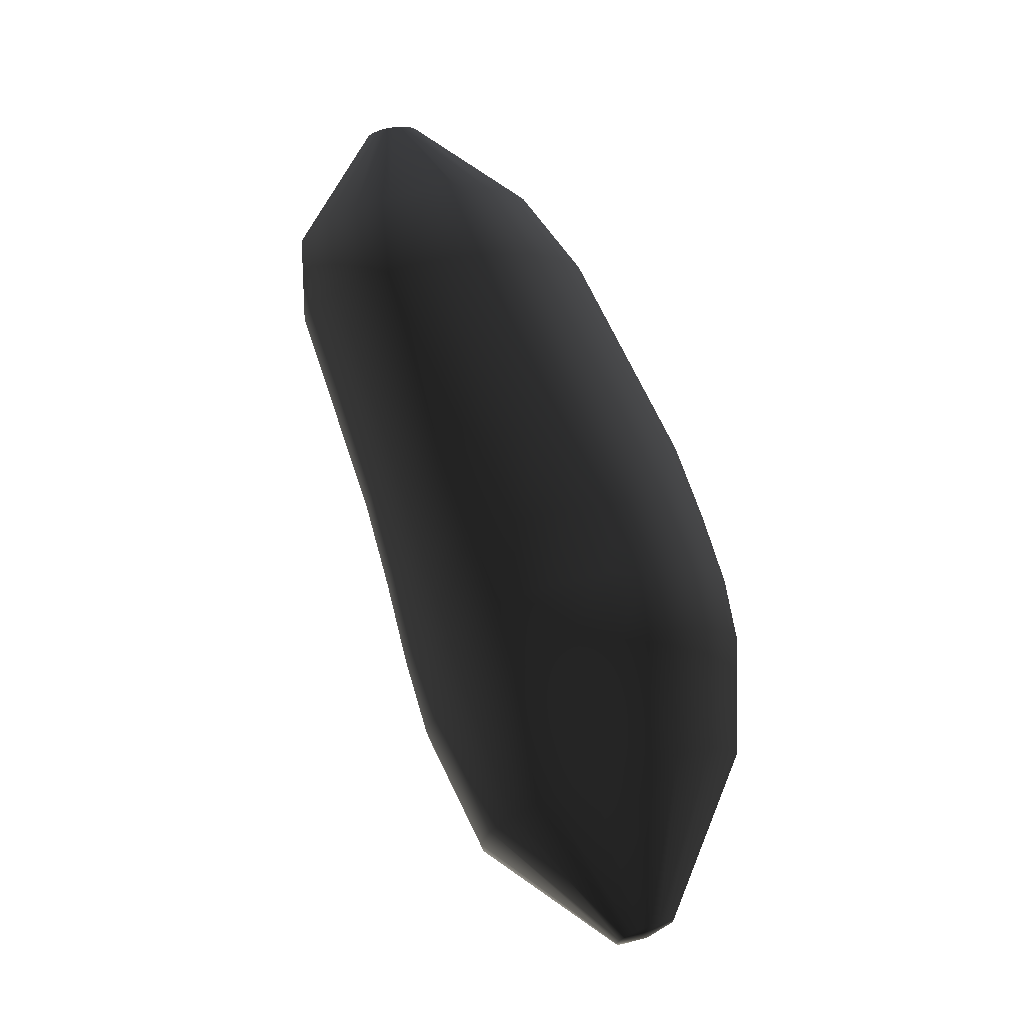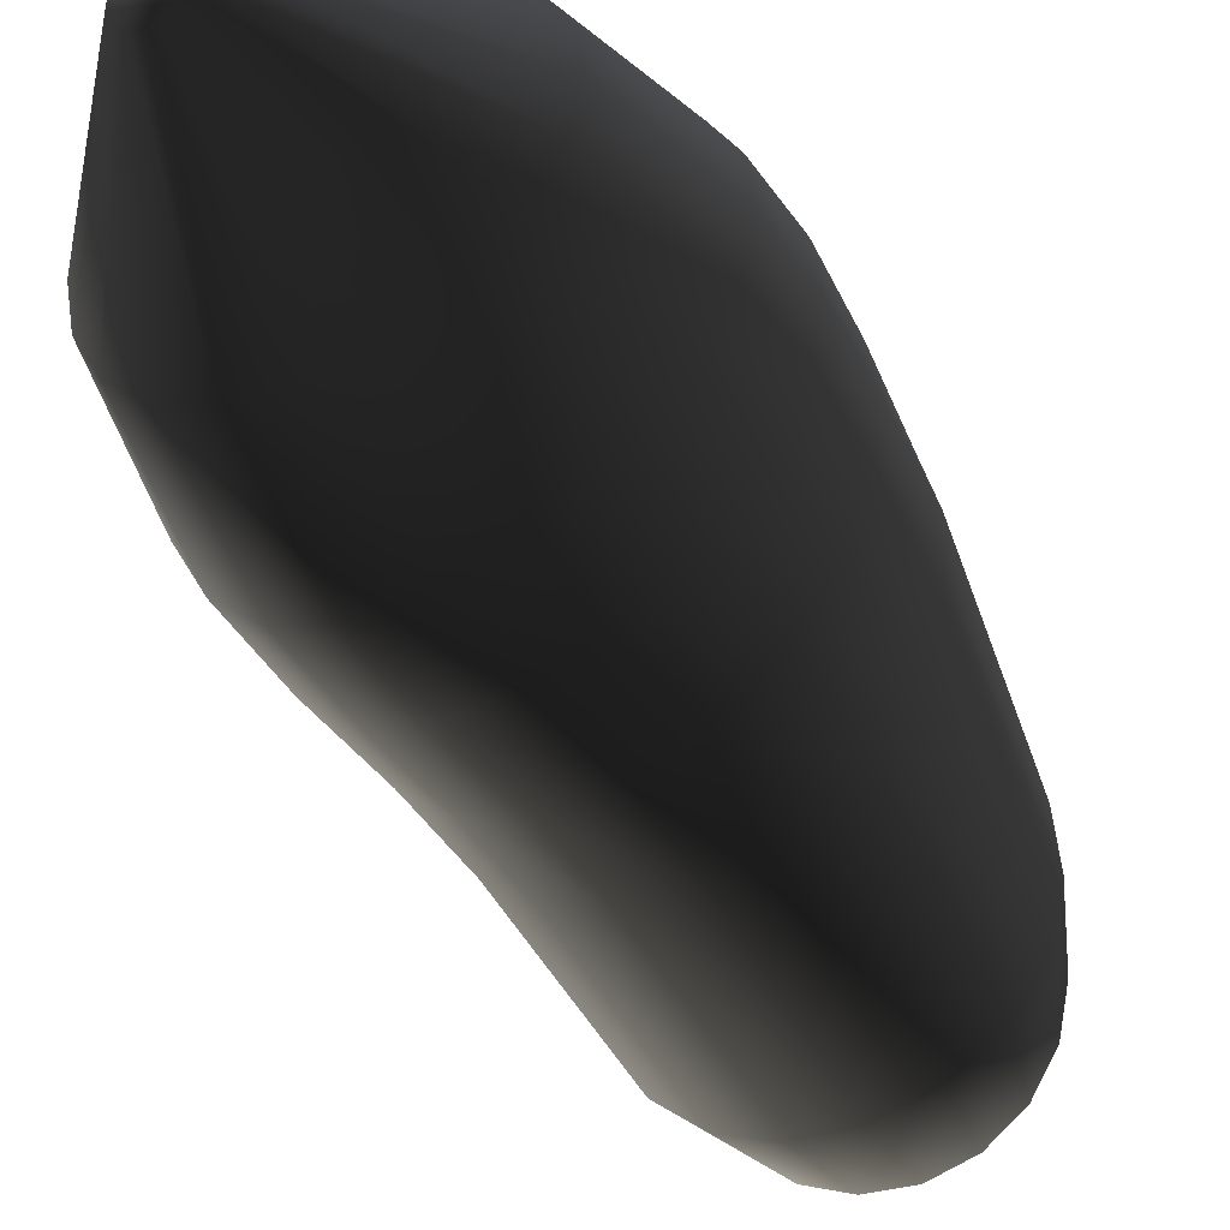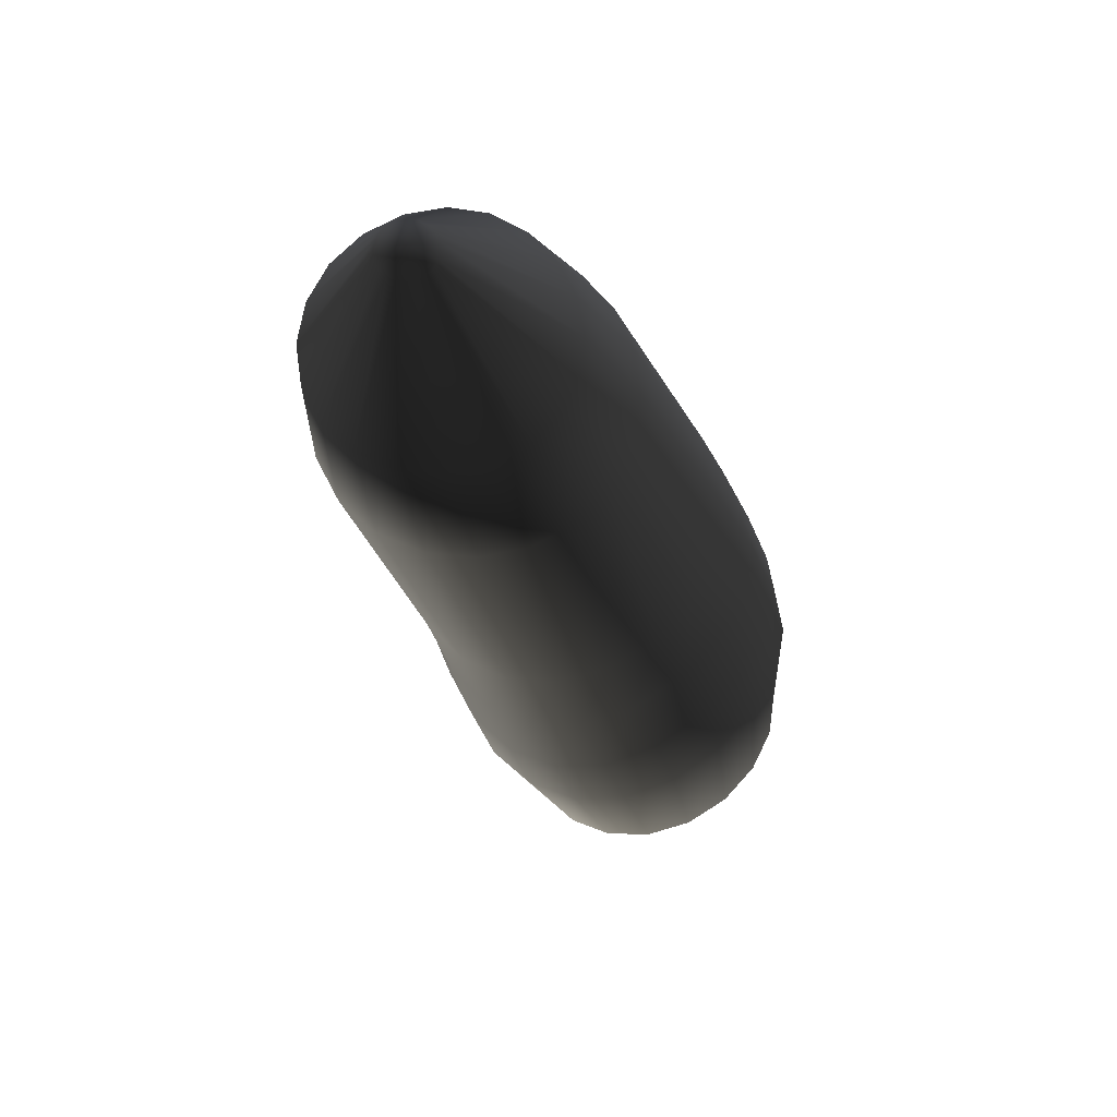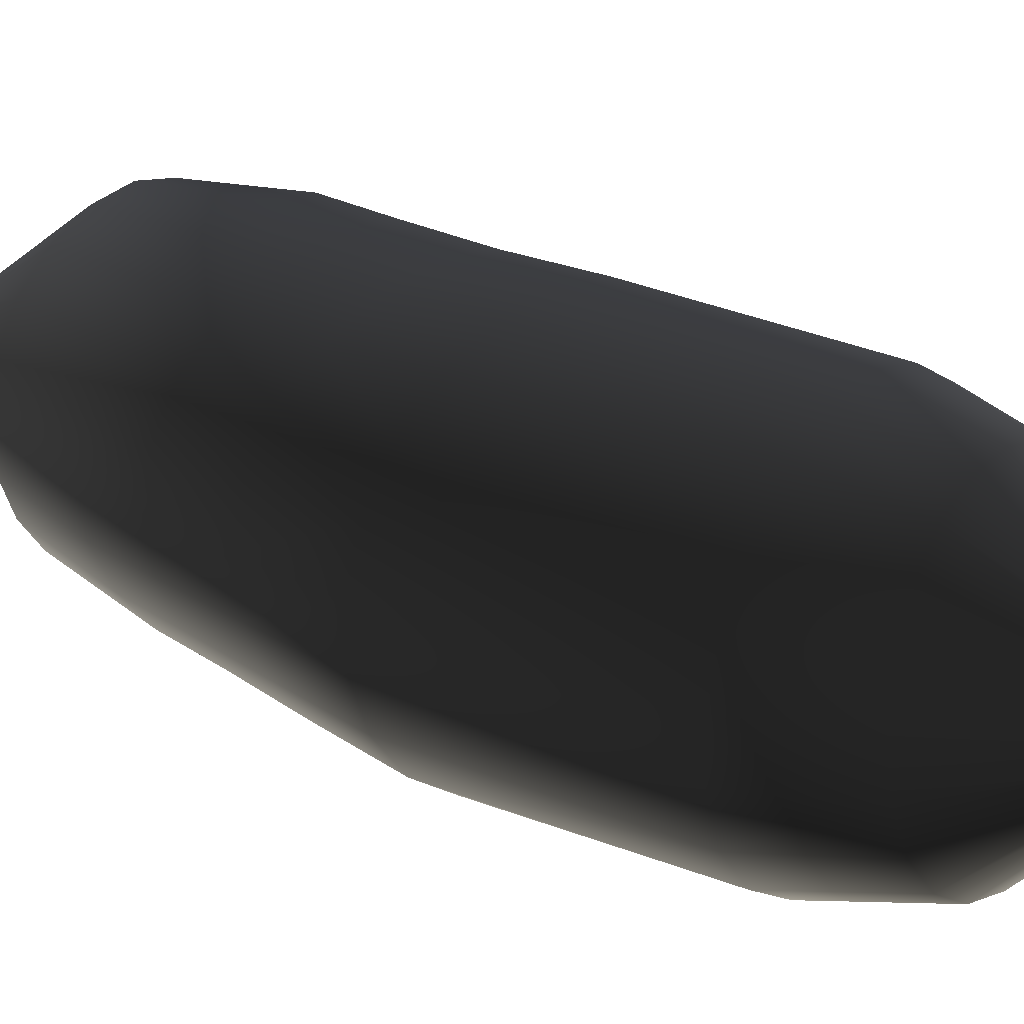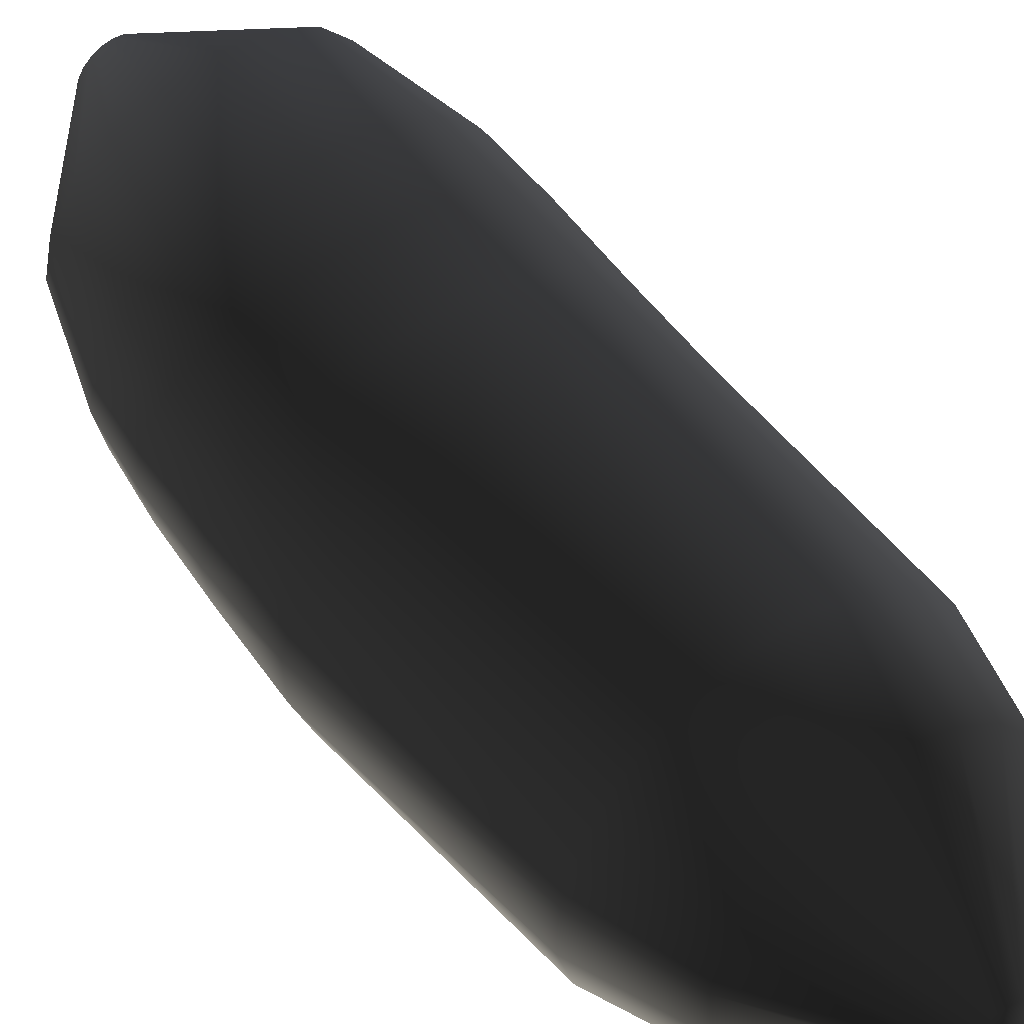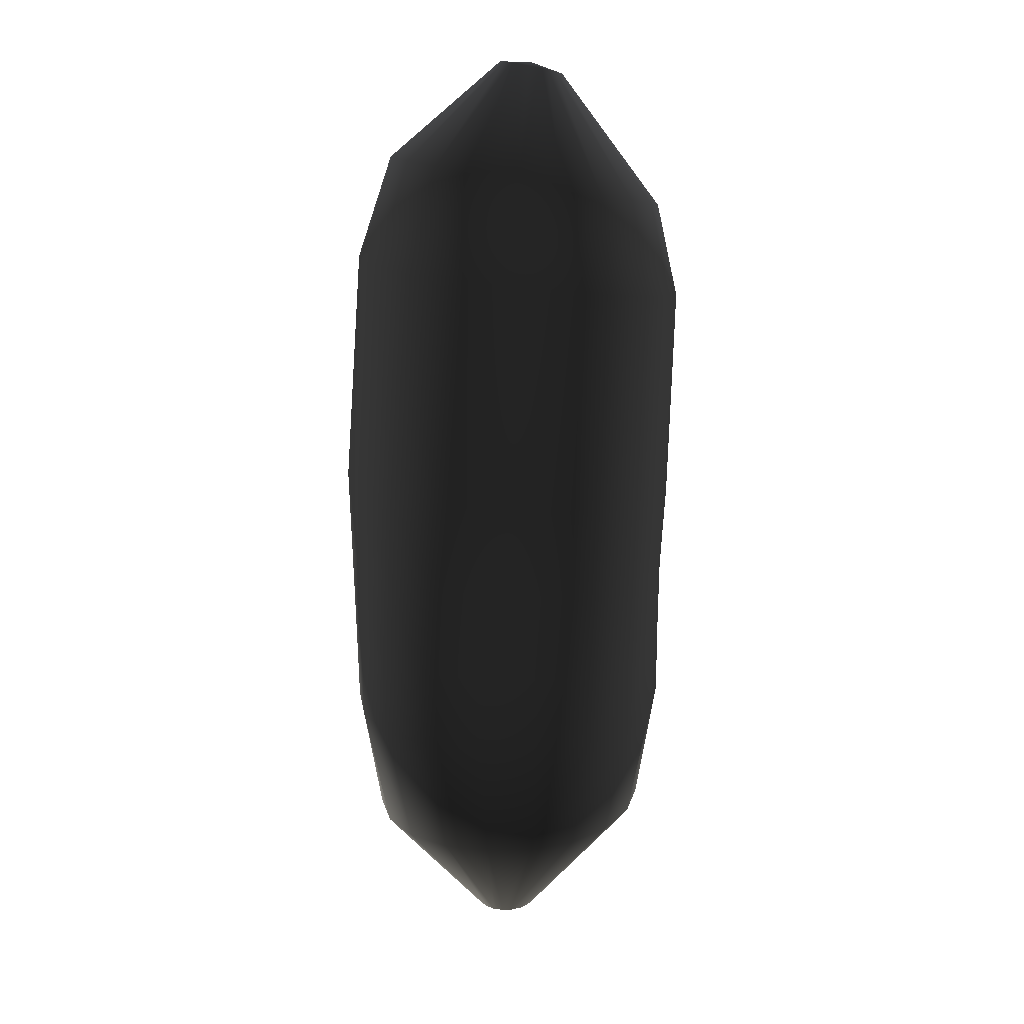
<metadata>
{"format":"obj","ext":"obj","renderer":"f3d","projection":"perspective","resolution":1024,"background":"white","views":[{"elev":-11.9,"azim":5.7,"up":"+Y"},{"elev":-40.1,"azim":43.9,"up":"+Z"},{"elev":47.7,"azim":-38.0,"up":"+Y"},{"elev":22.2,"azim":142.5,"up":"+Z"},{"elev":52.5,"azim":159.7,"up":"+Z"},{"elev":0.8,"azim":-106.4,"up":"+Y"}]}
</metadata>
<code>
g default
v 1.173 5.565 0.05622
v 1.18 5.566 0.04323
v 1.19 5.569 0.03338
v 1.202 5.574 0.02764
v 1.215 5.579 0.02656
v 1.228 5.585 0.03021
v 1.239 5.59 0.03816
v 1.248 5.595 0.04959
v 1.253 5.599 0.06338
v 1.254 5.601 0.07823
v 1.251 5.601 0.09273
v 1.244 5.6 0.1055
v 1.234 5.597 0.1154
v 1.221 5.592 0.1213
v 1.208 5.587 0.1227
v 1.195 5.581 0.1194
v 1.184 5.576 0.1116
v 1.175 5.571 0.1002
v 1.17 5.568 0.08619
v 1.169 5.565 0.07103
v 0.9851 5.701 -0.0223
v 1.016 5.707 -0.08141
v 1.06 5.718 -0.1257
v 1.113 5.736 -0.149
v 1.171 5.759 -0.1486
v 1.228 5.783 -0.1268
v 1.278 5.806 -0.08803
v 1.318 5.825 -0.03753
v 1.344 5.837 0.02028
v 1.353 5.844 0.08119
v 1.342 5.845 0.1407
v 1.312 5.841 0.1941
v 1.267 5.83 0.2367
v 1.21 5.814 0.2638
v 1.147 5.793 0.2715
v 1.085 5.769 0.2582
v 1.032 5.746 0.2246
v 0.9933 5.726 0.1741
v 0.9718 5.71 0.1121
v 0.9694 5.702 0.04446
v 0.9026 5.869 -0.0593
v 0.9404 5.877 -0.1317
v 0.9937 5.892 -0.1817
v 1.058 5.913 -0.2025
v 1.128 5.939 -0.1944
v 1.196 5.964 -0.1633
v 1.258 5.985 -0.1166
v 1.309 6 -0.05898
v 1.343 6.009 0.006193
v 1.356 6.014 0.07459
v 1.345 6.016 0.1407
v 1.311 6.013 0.1988
v 1.256 6.006 0.2446
v 1.187 5.991 0.2745
v 1.109 5.969 0.2853
v 1.032 5.943 0.2742
v 0.9662 5.917 0.2401
v 0.9172 5.895 0.1837
v 0.8892 5.878 0.1092
v 0.8844 5.869 0.0248
v 0.873 5.982 -0.06804
v 0.9121 5.991 -0.1412
v 0.9672 6.006 -0.1908
v 1.034 6.025 -0.2115
v 1.107 6.047 -0.2041
v 1.178 6.067 -0.1741
v 1.242 6.084 -0.1276
v 1.293 6.095 -0.06936
v 1.327 6.102 -0.003339
v 1.34 6.105 0.0656
v 1.328 6.106 0.1316
v 1.293 6.104 0.1894
v 1.236 6.097 0.2346
v 1.163 6.084 0.2641
v 1.082 6.064 0.2749
v 1.002 6.04 0.265
v 0.9341 6.016 0.2329
v 0.8845 5.996 0.1784
v 0.857 5.983 0.1042
v 0.8534 5.978 0.01809
v 0.8448 6.108 -0.06923
v 0.8838 6.118 -0.1408
v 0.9394 6.132 -0.1916
v 1.008 6.148 -0.2166
v 1.084 6.166 -0.2152
v 1.158 6.181 -0.1898
v 1.222 6.193 -0.1447
v 1.27 6.201 -0.0854
v 1.3 6.205 -0.01813
v 1.309 6.207 0.05133
v 1.295 6.206 0.1177
v 1.257 6.203 0.1766
v 1.198 6.196 0.2234
v 1.123 6.184 0.254
v 1.041 6.167 0.2647
v 0.963 6.146 0.2542
v 0.8977 6.127 0.222
v 0.8509 6.112 0.1687
v 0.8259 6.104 0.09684
v 0.8244 6.103 0.01387
v 0.8075 6.235 -0.0695
v 0.8466 6.245 -0.1404
v 0.9032 6.259 -0.1935
v 0.974 6.274 -0.2236
v 1.053 6.289 -0.2285
v 1.129 6.302 -0.2081
v 1.194 6.312 -0.1651
v 1.241 6.319 -0.1053
v 1.266 6.322 -0.03615
v 1.268 6.322 0.0354
v 1.248 6.32 0.1043
v 1.206 6.315 0.1663
v 1.146 6.307 0.2162
v 1.072 6.295 0.2487
v 0.994 6.28 0.2599
v 0.9207 6.263 0.2487
v 0.8594 6.247 0.2154
v 0.8147 6.235 0.1616
v 0.7902 6.229 0.09109
v 0.788 6.229 0.01092
v 0.6914 6.549 -0.07612
v 0.7295 6.56 -0.143
v 0.785 6.574 -0.195
v 0.8531 6.59 -0.227
v 0.9274 6.606 -0.2361
v 0.9999 6.621 -0.222
v 1.061 6.633 -0.1862
v 1.102 6.64 -0.1324
v 1.121 6.64 -0.06627
v 1.117 6.635 0.005261
v 1.094 6.625 0.07575
v 1.055 6.612 0.1393
v 1.003 6.598 0.1901
v 0.9416 6.583 0.2231
v 0.8762 6.569 0.2346
v 0.8124 6.556 0.2234
v 0.7556 6.547 0.1905
v 0.7105 6.541 0.1386
v 0.6822 6.54 0.07245
v 0.6751 6.542 -0.001683
v 0.6768 6.694 -0.06613
v 0.7074 6.707 -0.1214
v 0.7526 6.722 -0.165
v 0.8074 6.737 -0.1924
v 0.8665 6.751 -0.2009
v 0.9236 6.762 -0.1899
v 0.9723 6.768 -0.1606
v 1.007 6.77 -0.1159
v 1.025 6.766 -0.06014
v 1.026 6.757 0.000976
v 1.011 6.746 0.06119
v 0.9813 6.733 0.1147
v 0.9397 6.72 0.1567
v 0.8898 6.706 0.1835
v 0.8357 6.695 0.1924
v 0.782 6.685 0.1825
v 0.7336 6.679 0.1546
v 0.6951 6.676 0.1112
v 0.6707 6.678 0.0563
v 0.6642 6.684 -0.004814
v 0.7692 6.876 -0.02063
v 0.7762 6.879 -0.03315
v 0.7862 6.882 -0.04306
v 0.7983 6.886 -0.04939
v 0.8111 6.889 -0.0515
v 0.8235 6.891 -0.04918
v 0.8342 6.892 -0.04263
v 0.8421 6.892 -0.0325
v 0.8466 6.891 -0.0198
v 0.8472 6.889 -0.005774
v 0.8439 6.886 0.008177
v 0.837 6.883 0.02069
v 0.8272 6.88 0.03053
v 0.8155 6.877 0.03676
v 0.8028 6.874 0.03877
v 0.7905 6.872 0.03639
v 0.7797 6.871 0.02985
v 0.7715 6.87 0.0198
v 0.7667 6.871 0.007199
v 0.7659 6.873 -0.006725
v 1.214 5.575 0.0751
v 0.8055 6.889 -0.00653
g pSphere17
f 1 2 21
f 21 2 22
f 2 3 22
f 22 3 23
f 4 24 3
f 3 24 23
f 5 25 4
f 4 25 24
f 6 26 5
f 5 26 25
f 7 27 6
f 6 27 26
f 8 28 7
f 7 28 27
f 9 29 8
f 8 29 28
f 9 10 29
f 29 10 30
f 10 11 30
f 30 11 31
f 11 12 31
f 31 12 32
f 12 13 32
f 32 13 33
f 13 14 33
f 33 14 34
f 14 15 34
f 34 15 35
f 15 16 35
f 35 16 36
f 16 17 36
f 36 17 37
f 17 18 37
f 37 18 38
f 18 19 38
f 38 19 39
f 19 20 39
f 39 20 40
f 20 1 40
f 40 1 21
f 21 22 41
f 41 22 42
f 22 23 42
f 42 23 43
f 24 44 23
f 23 44 43
f 25 45 24
f 24 45 44
f 26 46 25
f 25 46 45
f 27 47 26
f 26 47 46
f 28 48 27
f 27 48 47
f 29 49 28
f 28 49 48
f 30 50 29
f 29 50 49
f 31 51 30
f 30 51 50
f 32 52 31
f 31 52 51
f 33 53 32
f 32 53 52
f 34 54 33
f 33 54 53
f 34 35 54
f 54 35 55
f 35 36 55
f 55 36 56
f 36 37 56
f 56 37 57
f 37 38 57
f 57 38 58
f 38 39 58
f 58 39 59
f 39 40 59
f 59 40 60
f 40 21 60
f 60 21 41
f 41 42 61
f 61 42 62
f 43 63 42
f 42 63 62
f 44 64 43
f 43 64 63
f 45 65 44
f 44 65 64
f 46 66 45
f 45 66 65
f 47 67 46
f 46 67 66
f 48 68 47
f 47 68 67
f 49 69 48
f 48 69 68
f 50 70 49
f 49 70 69
f 51 71 50
f 50 71 70
f 52 72 51
f 51 72 71
f 52 53 72
f 72 53 73
f 53 54 73
f 73 54 74
f 54 55 74
f 74 55 75
f 55 56 75
f 75 56 76
f 56 57 76
f 76 57 77
f 57 58 77
f 77 58 78
f 58 59 78
f 78 59 79
f 59 60 79
f 79 60 80
f 60 41 80
f 80 41 61
f 62 82 61
f 61 82 81
f 63 83 62
f 62 83 82
f 64 84 63
f 63 84 83
f 65 85 64
f 64 85 84
f 66 86 65
f 65 86 85
f 67 87 66
f 66 87 86
f 68 88 67
f 67 88 87
f 69 89 68
f 68 89 88
f 70 90 69
f 69 90 89
f 71 91 70
f 70 91 90
f 71 72 91
f 91 72 92
f 72 73 92
f 92 73 93
f 73 74 93
f 93 74 94
f 74 75 94
f 94 75 95
f 75 76 95
f 95 76 96
f 76 77 96
f 96 77 97
f 77 78 97
f 97 78 98
f 78 79 98
f 98 79 99
f 79 80 99
f 99 80 100
f 61 81 80
f 80 81 100
f 82 102 81
f 81 102 101
f 83 103 82
f 82 103 102
f 84 104 83
f 83 104 103
f 85 105 84
f 84 105 104
f 86 106 85
f 85 106 105
f 87 107 86
f 86 107 106
f 88 108 87
f 87 108 107
f 89 109 88
f 88 109 108
f 90 110 89
f 89 110 109
f 91 111 90
f 90 111 110
f 91 92 111
f 111 92 112
f 92 93 112
f 112 93 113
f 93 94 113
f 113 94 114
f 94 95 114
f 114 95 115
f 95 96 115
f 115 96 116
f 96 97 116
f 116 97 117
f 97 98 117
f 117 98 118
f 98 99 118
f 118 99 119
f 99 100 119
f 119 100 120
f 81 101 100
f 100 101 120
f 102 122 101
f 101 122 121
f 103 123 102
f 102 123 122
f 104 124 103
f 103 124 123
f 105 125 104
f 104 125 124
f 106 126 105
f 105 126 125
f 107 127 106
f 106 127 126
f 108 128 107
f 107 128 127
f 109 129 108
f 108 129 128
f 110 130 109
f 109 130 129
f 110 111 130
f 130 111 131
f 111 112 131
f 131 112 132
f 112 113 132
f 132 113 133
f 113 114 133
f 133 114 134
f 114 115 134
f 134 115 135
f 115 116 135
f 135 116 136
f 116 117 136
f 136 117 137
f 117 118 137
f 137 118 138
f 118 119 138
f 138 119 139
f 119 120 139
f 139 120 140
f 101 121 120
f 120 121 140
f 122 142 121
f 121 142 141
f 123 143 122
f 122 143 142
f 124 144 123
f 123 144 143
f 125 145 124
f 124 145 144
f 126 146 125
f 125 146 145
f 127 147 126
f 126 147 146
f 128 148 127
f 127 148 147
f 129 149 128
f 128 149 148
f 129 130 149
f 149 130 150
f 130 131 150
f 150 131 151
f 131 132 151
f 151 132 152
f 132 133 152
f 152 133 153
f 133 134 153
f 153 134 154
f 134 135 154
f 154 135 155
f 135 136 155
f 155 136 156
f 136 137 156
f 156 137 157
f 137 138 157
f 157 138 158
f 138 139 158
f 158 139 159
f 139 140 159
f 159 140 160
f 121 141 140
f 140 141 160
f 142 162 141
f 141 162 161
f 143 163 142
f 142 163 162
f 144 164 143
f 143 164 163
f 145 165 144
f 144 165 164
f 146 166 145
f 145 166 165
f 147 167 146
f 146 167 166
f 148 168 147
f 147 168 167
f 148 149 168
f 168 149 169
f 149 150 169
f 169 150 170
f 150 151 170
f 170 151 171
f 151 152 171
f 171 152 172
f 153 173 152
f 152 173 172
f 154 174 153
f 153 174 173
f 154 155 174
f 174 155 175
f 155 156 175
f 175 156 176
f 156 157 176
f 176 157 177
f 157 158 177
f 177 158 178
f 158 159 178
f 178 159 179
f 159 160 179
f 179 160 180
f 160 141 180
f 180 141 161
f 2 1 181
f 3 2 181
f 4 3 181
f 5 4 181
f 6 5 181
f 7 6 181
f 8 7 181
f 9 8 181
f 10 9 181
f 11 10 181
f 12 11 181
f 13 12 181
f 14 13 181
f 15 14 181
f 16 15 181
f 17 16 181
f 18 17 181
f 19 18 181
f 20 19 181
f 1 20 181
f 161 162 182
f 162 163 182
f 163 164 182
f 164 165 182
f 165 166 182
f 166 167 182
f 167 168 182
f 168 169 182
f 169 170 182
f 170 171 182
f 171 172 182
f 172 173 182
f 173 174 182
f 174 175 182
f 175 176 182
f 176 177 182
f 177 178 182
f 178 179 182
f 179 180 182
f 180 161 182

</code>
